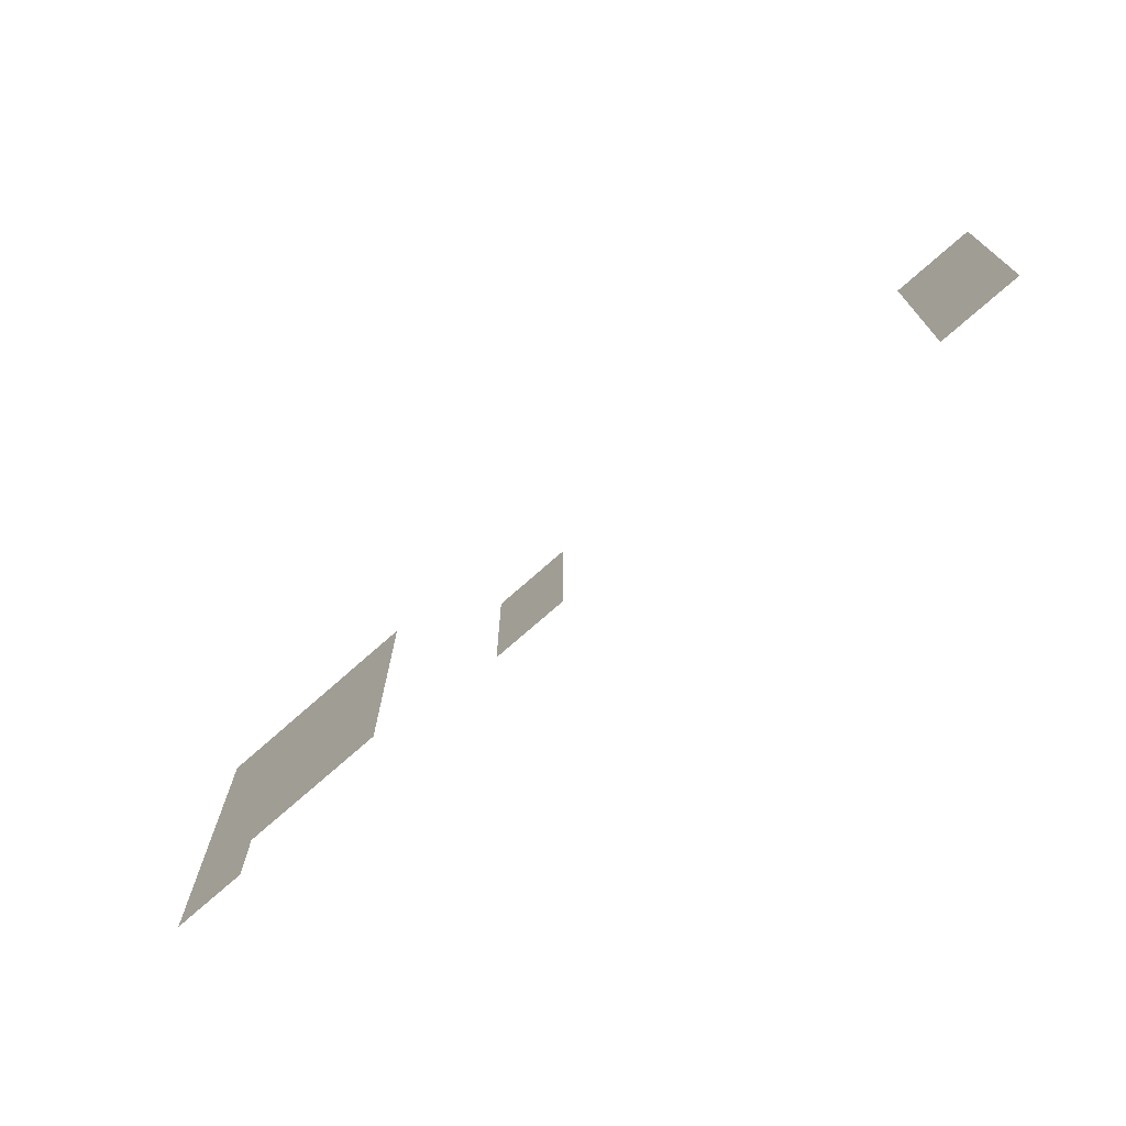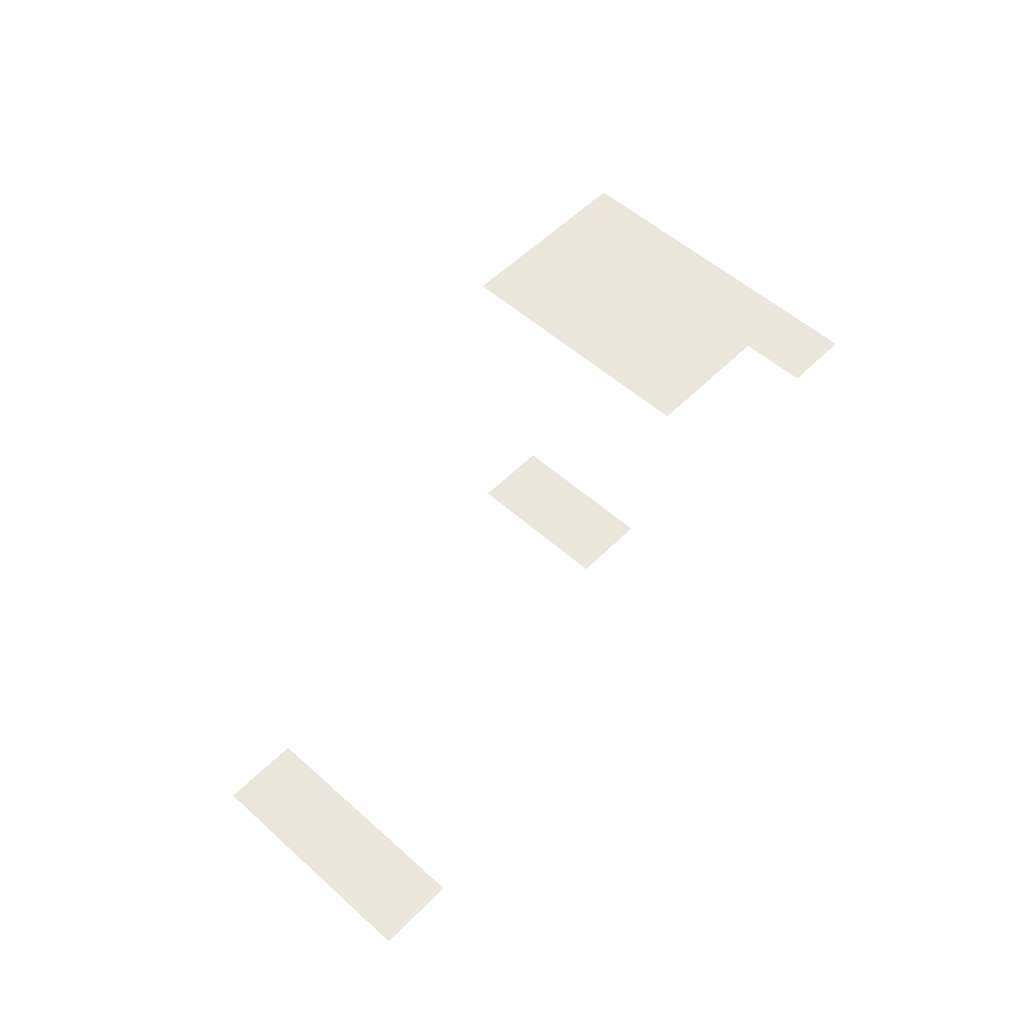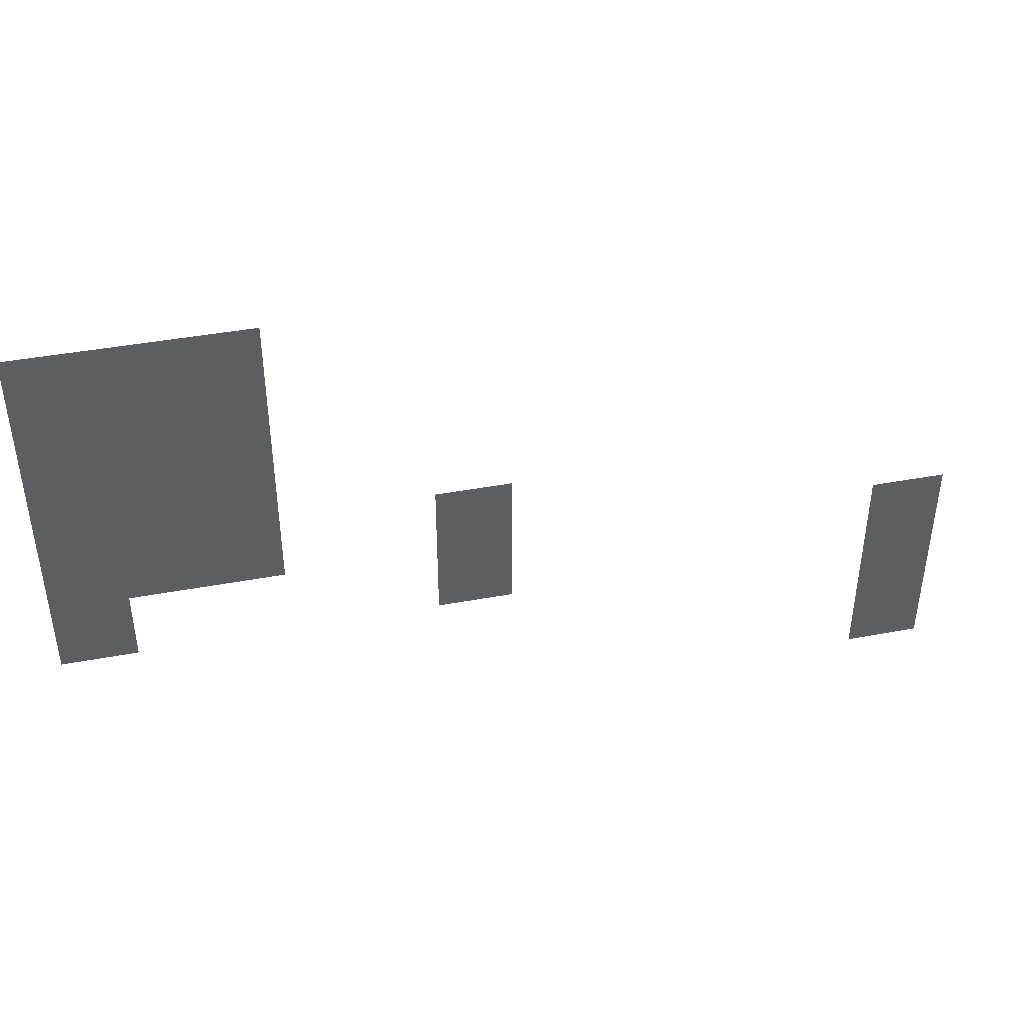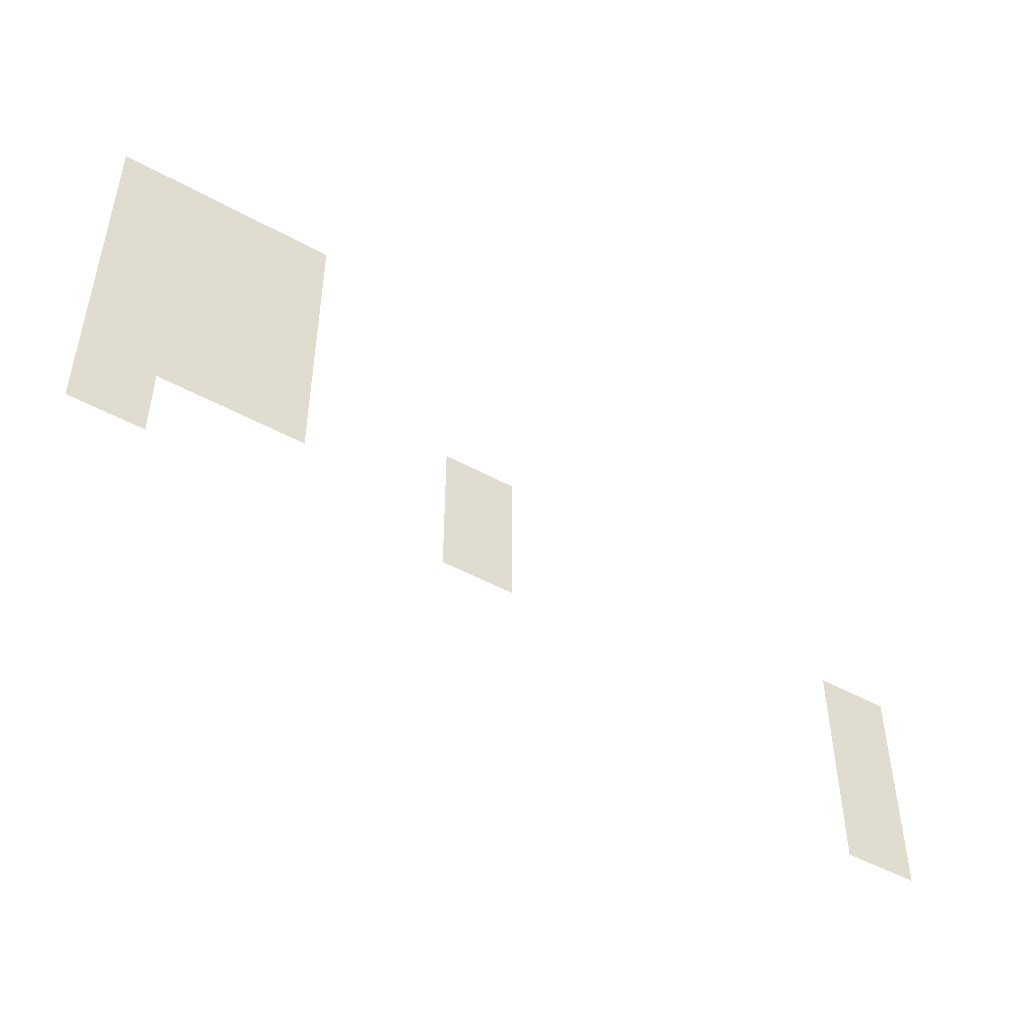
<metadata>
{"format":"obj","ext":"obj","renderer":"f3d","projection":"perspective","resolution":1024,"background":"white","views":[{"elev":-73.5,"azim":-138.4,"up":"+Y"},{"elev":54.4,"azim":-46.6,"up":"+Z"},{"elev":42.6,"azim":167.5,"up":"+Y"},{"elev":-47.9,"azim":148.1,"up":"+Y"}]}
</metadata>
<code>
v -64 -16 0
v -80 -16 0
v -80 0 0
v -64 0 0
v -80 -16 0
v -96 -16 0
v -96 0 0
v -80 0 0
v -96 -16 0
v -112 -16 0
v -112 0 0
v -96 0 0
v -64 -32 0
v -80 -32 0
v -80 -16 0
v -64 -16 0
v -80 -32 0
v -96 -32 0
v -96 -16 0
v -80 -16 0
v -96 -32 0
v -112 -32 0
v -112 -16 0
v -96 -16 0
v -64 -48 0
v -80 -48 0
v -80 -32 0
v -64 -32 0
v -80 -48 0
v -96 -48 0
v -96 -32 0
v -80 -32 0
v -96 -48 0
v -112 -48 0
v -112 -32 0
v -96 -32 0
v -64 -64 0
v -80 -64 0
v -80 -48 0
v -64 -48 0
v -80 -64 0
v -96 -64 0
v -96 -48 0
v -80 -48 0
v -96 -64 0
v -112 -64 0
v -112 -48 0
v -96 -48 0
v -144 -64 0
v -160 -64 0
v -160 -48 0
v -144 -48 0
v -64 -80 0
v -80 -80 0
v -80 -64 0
v -64 -64 0
v -144 -80 0
v -160 -80 0
v -160 -64 0
v -144 -64 0
v -240 -80 0
v -256 -80 0
v -256 -64 0
v -240 -64 0
v -240 -96 0
v -256 -96 0
v -256 -80 0
v -240 -80 0
v -240 -112 0
v -256 -112 0
v -256 -96 0
v -240 -96 0
g icmc_mesh_0277
f 1 2 3 4
f 5 6 7 8
f 9 10 11 12
f 13 14 15 16
f 17 18 19 20
f 21 22 23 24
f 25 26 27 28
f 29 30 31 32
f 33 34 35 36
f 37 38 39 40
f 41 42 43 44
f 45 46 47 48
f 49 50 51 52
f 53 54 55 56
f 57 58 59 60
f 61 62 63 64
f 65 66 67 68
f 69 70 71 72

</code>
